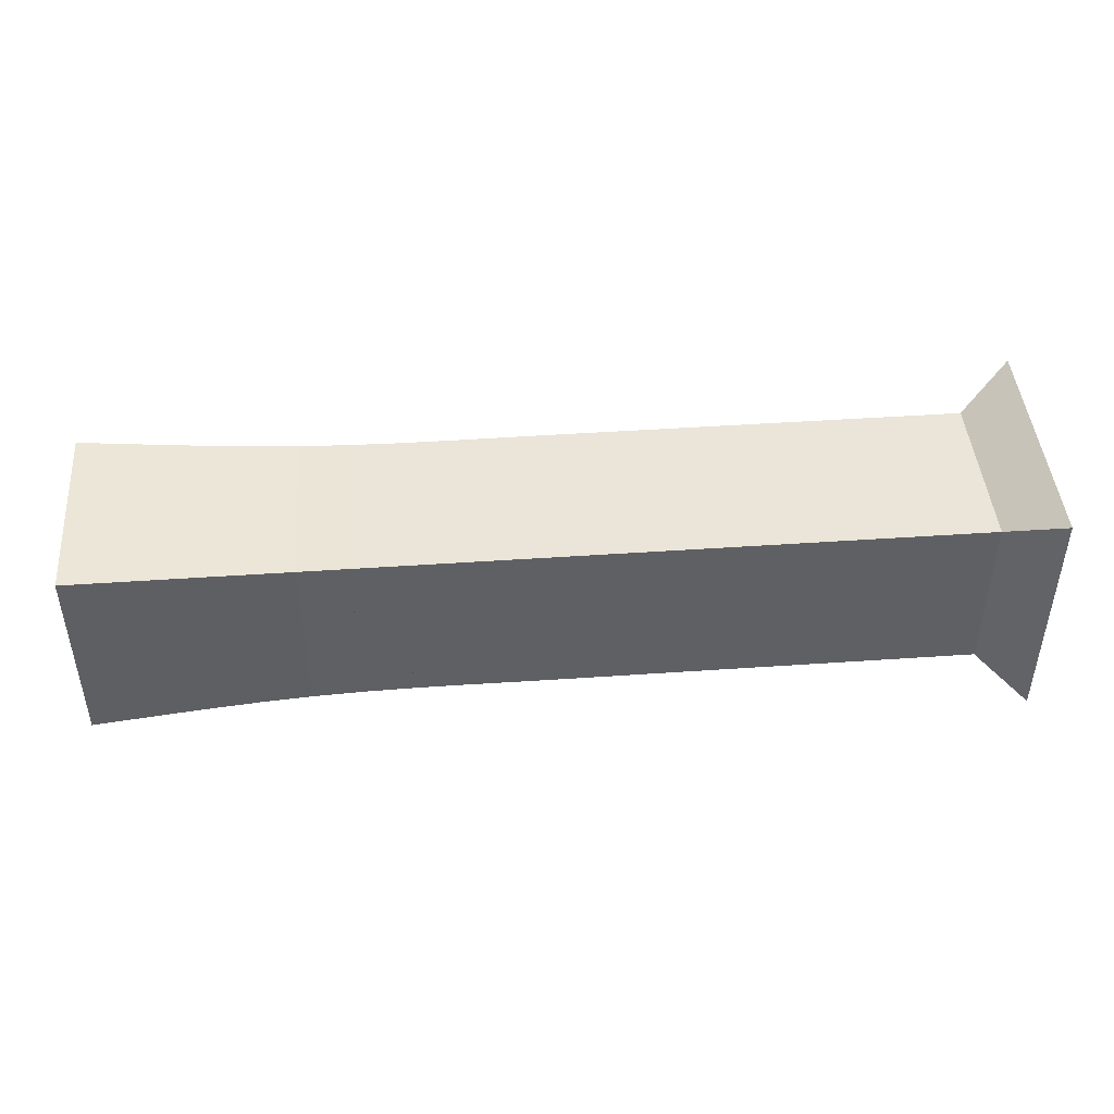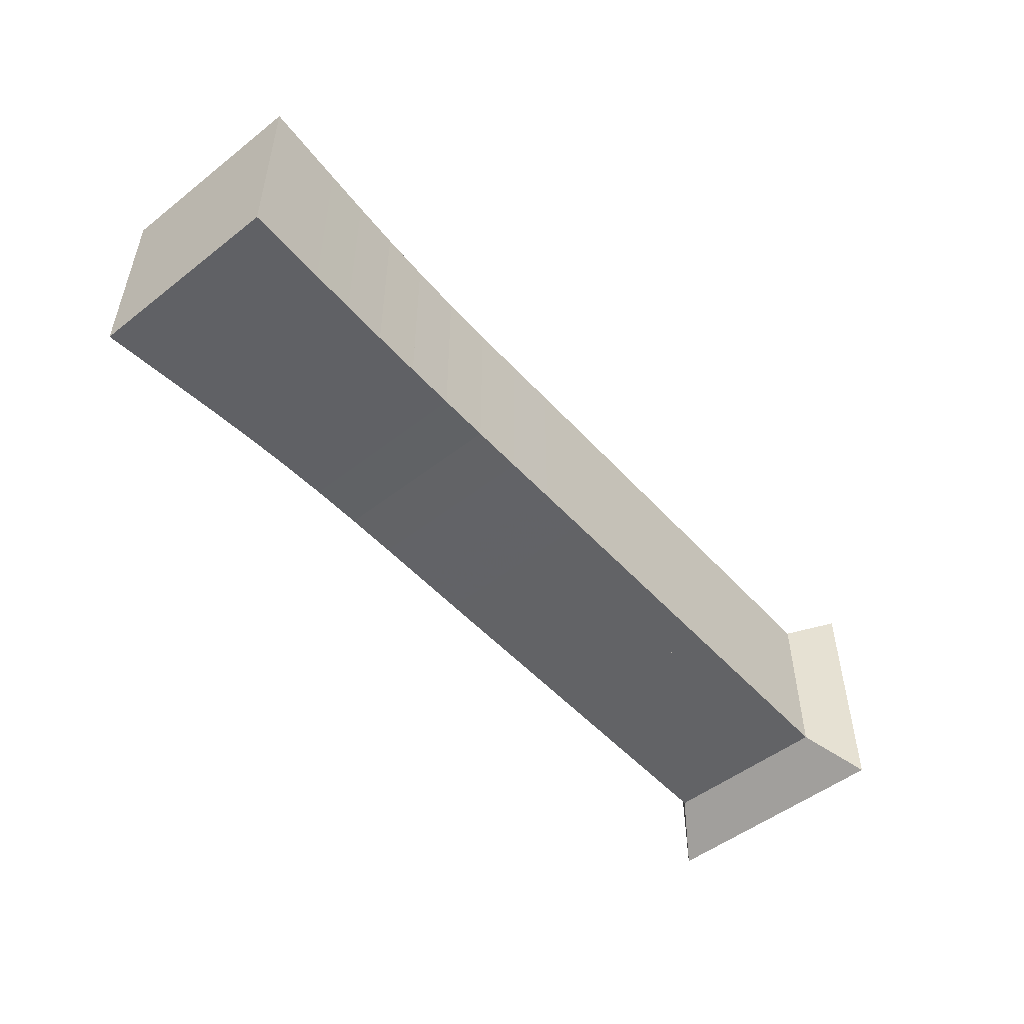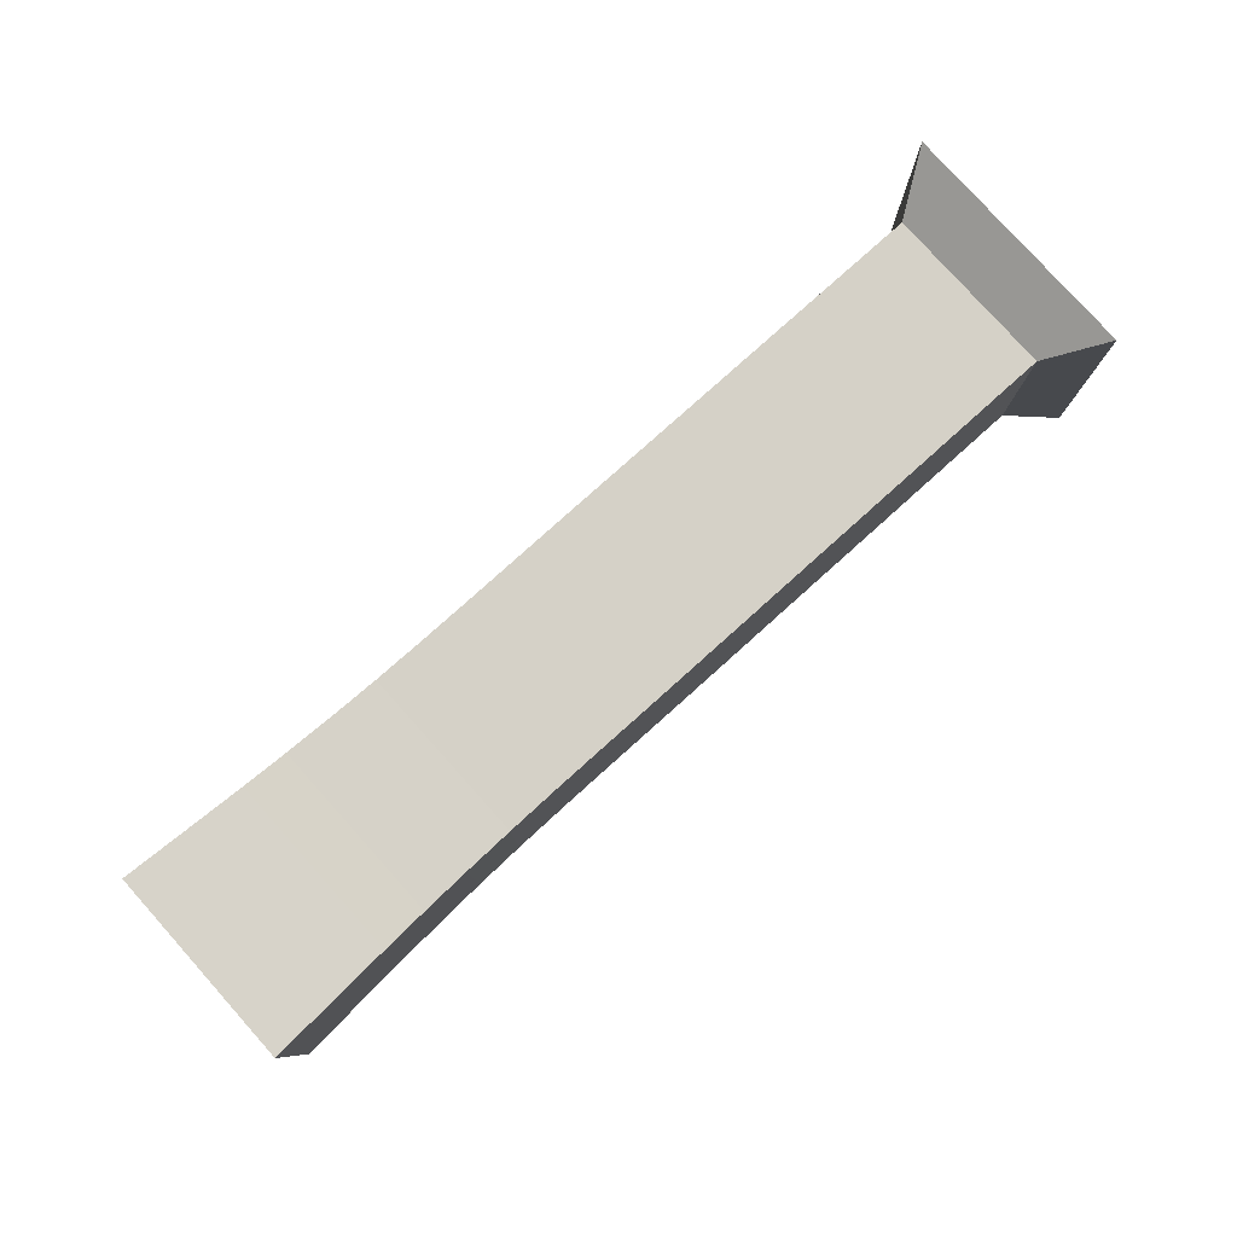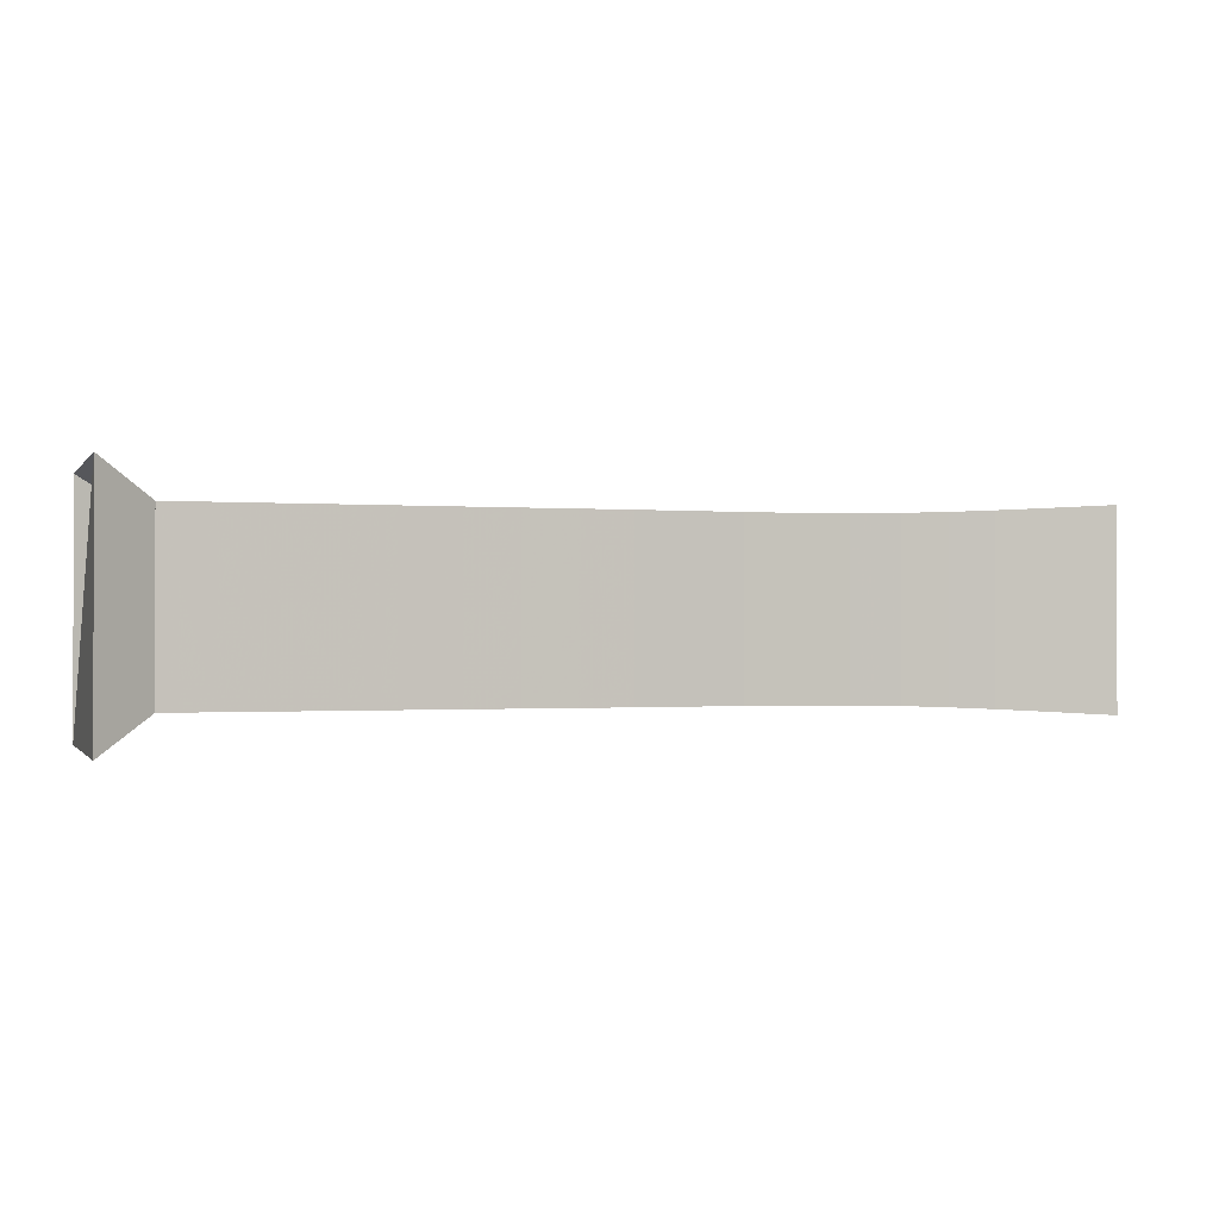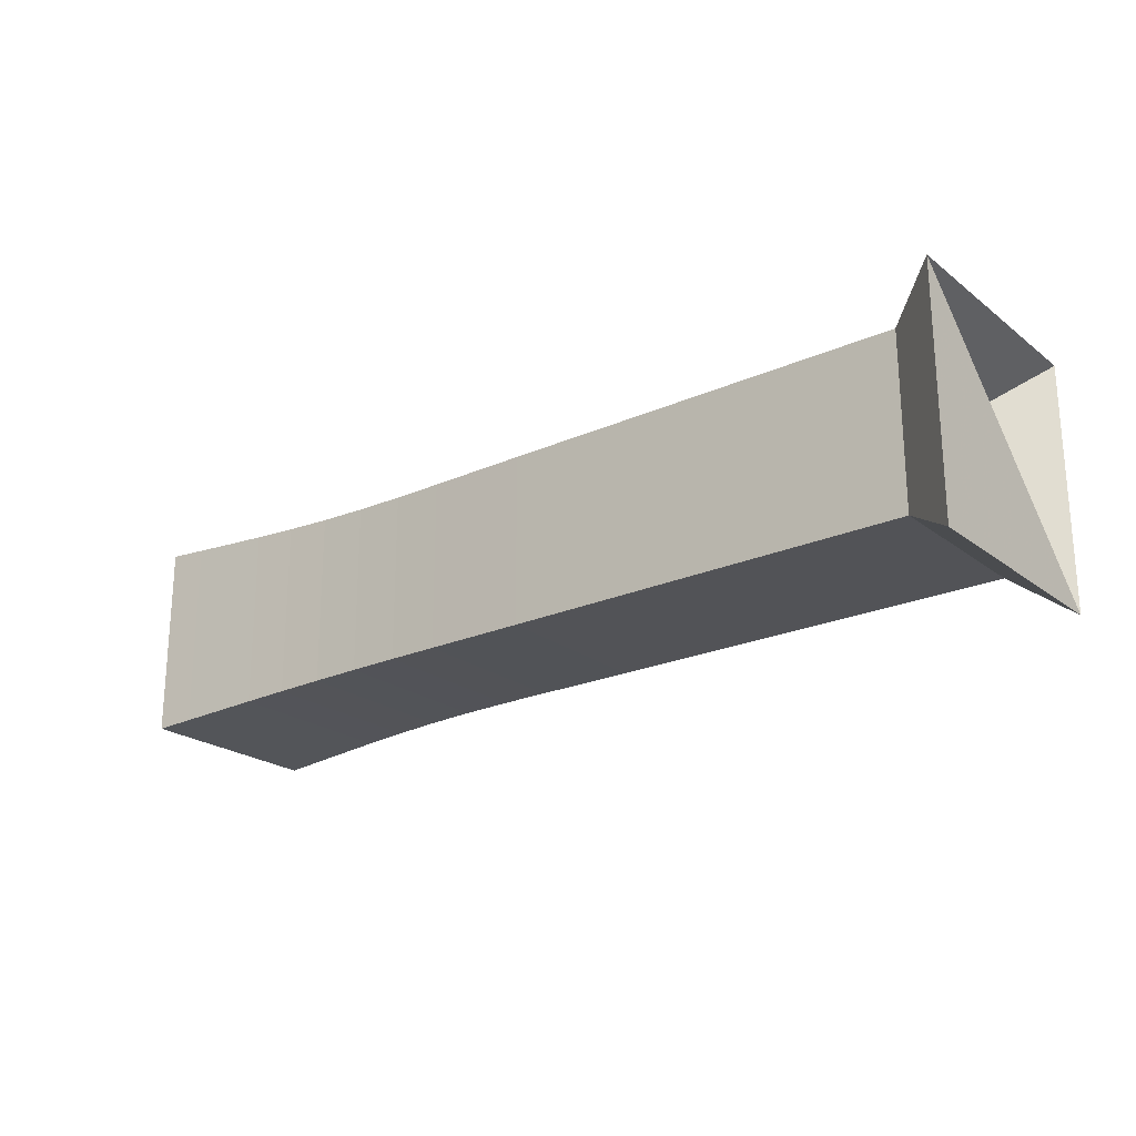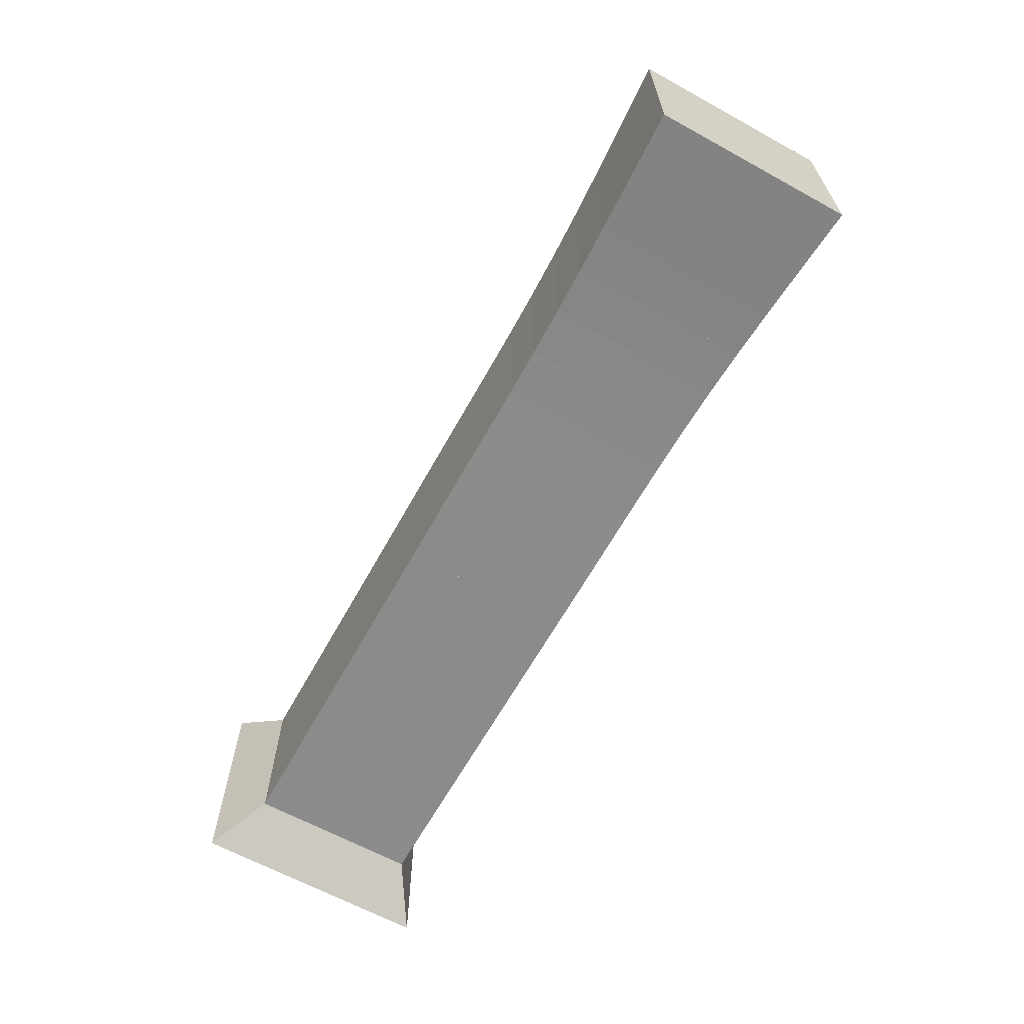
<metadata>
{"format":"obj","ext":"obj","renderer":"f3d","projection":"perspective","resolution":1024,"background":"white","views":[{"elev":45.0,"azim":175.4,"up":"+Y"},{"elev":-50.9,"azim":130.4,"up":"+Y"},{"elev":79.5,"azim":138.1,"up":"+Y"},{"elev":-0.6,"azim":-17.9,"up":"+Z"},{"elev":-22.3,"azim":-142.3,"up":"+Y"},{"elev":-64.0,"azim":61.0,"up":"+Z"}]}
</metadata>
<code>
v 0 -0.25 -0.25
v 0 -0.25 0.25
v 0 0.25 0.25
v 0 0.25 -0.25
v 0.1053 -0.1768 -0.1768
v 0.1053 -0.1768 0.1768
v 0.1053 0.1768 0.1768
v 0.1053 0.1768 -0.1768
v 0.2105 -0.1768 -0.1768
v 0.2105 -0.1768 0.1768
v 0.2105 0.1768 0.1768
v 0.2105 0.1768 -0.1768
v 0.3158 -0.1768 -0.1768
v 0.3158 -0.1768 0.1768
v 0.3158 0.1768 0.1768
v 0.3158 0.1768 -0.1768
v 0.421 -0.1768 -0.1768
v 0.421 -0.1768 0.1768
v 0.421 0.1768 0.1768
v 0.421 0.1768 -0.1768
v 0.5263 -0.1768 -0.1768
v 0.5263 -0.1768 0.1768
v 0.5263 0.1768 0.1768
v 0.5263 0.1768 -0.1768
v 0.6316 -0.1768 -0.1768
v 0.6316 -0.1768 0.1768
v 0.6316 0.1768 0.1768
v 0.6316 0.1768 -0.1768
v 0.7369 -0.1768 -0.1768
v 0.7369 -0.1768 0.1768
v 0.7369 0.1768 0.1768
v 0.7369 0.1768 -0.1768
v 0.8421 -0.1768 -0.1768
v 0.8421 -0.1768 0.1768
v 0.8421 0.1768 0.1768
v 0.8421 0.1768 -0.1768
v 0.9473 -0.1768 -0.1768
v 0.9473 -0.1768 0.1768
v 0.9473 0.1768 0.1768
v 0.9473 0.1768 -0.1768
v 1.053 -0.1767 -0.1767
v 1.053 -0.1767 0.1767
v 1.053 0.1767 0.1767
v 1.053 0.1767 -0.1767
v 1.158 -0.1764 -0.1764
v 1.158 -0.1764 0.1764
v 1.158 0.1764 0.1764
v 1.158 0.1764 -0.1764
v 1.264 -0.1766 -0.1766
v 1.264 -0.1766 0.1766
v 1.264 0.1766 0.1766
v 1.264 0.1766 -0.1766
v 1.368 -0.1776 -0.1776
v 1.368 -0.1776 0.1776
v 1.368 0.1776 0.1776
v 1.368 0.1776 -0.1776
v 1.47 -0.1799 -0.1799
v 1.47 -0.1799 0.1799
v 1.47 0.1799 0.1799
v 1.47 0.1799 -0.1799
v 1.568 -0.1834 -0.1834
v 1.568 -0.1834 0.1834
v 1.568 0.1834 0.1834
v 1.568 0.1834 -0.1834
v 1.661 -0.1877 -0.1877
v 1.661 -0.1877 0.1877
v 1.661 0.1877 0.1877
v 1.661 0.1877 -0.1877
v 1.75 -0.1925 -0.1925
v 1.75 -0.1925 0.1925
v 1.75 0.1925 0.1925
v 1.75 0.1925 -0.1925
v 1.834 -0.1972 -0.1972
v 1.834 -0.1972 0.1972
v 1.834 0.1972 0.1972
v 1.834 0.1972 -0.1972
v 1.915 -0.2018 -0.2018
v 1.915 -0.2018 0.2018
v 1.915 0.2018 0.2018
v 1.915 0.2018 -0.2018
f 1 2 4 5
f 5 6 7 8
f 5 6 2 1
f 6 7 3 2
f 7 8 4 3
f 8 5 1 4
f 9 10 11 12
f 9 10 6 5
f 10 11 7 6
f 11 12 8 7
f 12 9 5 8
f 13 14 15 16
f 13 14 10 9
f 14 15 11 10
f 15 16 12 11
f 16 13 9 12
f 17 18 19 20
f 17 18 14 13
f 18 19 15 14
f 19 20 16 15
f 20 17 13 16
f 21 22 23 24
f 21 22 18 17
f 22 23 19 18
f 23 24 20 19
f 24 21 17 20
f 25 26 27 28
f 25 26 22 21
f 26 27 23 22
f 27 28 24 23
f 28 25 21 24
f 29 30 31 32
f 29 30 26 25
f 30 31 27 26
f 31 32 28 27
f 32 29 25 28
f 33 34 35 36
f 33 34 30 29
f 34 35 31 30
f 35 36 32 31
f 36 33 29 32
f 37 38 39 40
f 37 38 34 33
f 38 39 35 34
f 39 40 36 35
f 40 37 33 36
f 41 42 43 44
f 41 42 38 37
f 42 43 39 38
f 43 44 40 39
f 44 41 37 40
f 45 46 47 48
f 45 46 42 41
f 46 47 43 42
f 47 48 44 43
f 48 45 41 44
f 49 50 51 52
f 49 50 46 45
f 50 51 47 46
f 51 52 48 47
f 52 49 45 48
f 53 54 55 56
f 53 54 50 49
f 54 55 51 50
f 55 56 52 51
f 56 53 49 52
f 57 58 59 60
f 57 58 54 53
f 58 59 55 54
f 59 60 56 55
f 60 57 53 56
f 61 62 63 64
f 61 62 58 57
f 62 63 59 58
f 63 64 60 59
f 64 61 57 60
f 65 66 67 68
f 65 66 62 61
f 66 67 63 62
f 67 68 64 63
f 68 65 61 64
f 69 70 71 72
f 69 70 66 65
f 70 71 67 66
f 71 72 68 67
f 72 69 65 68
f 73 74 75 76
f 73 74 70 69
f 74 75 71 70
f 75 76 72 71
f 76 73 69 72
f 77 78 79 80
f 77 78 74 73
f 78 79 75 74
f 79 80 76 75
f 80 77 73 76

</code>
